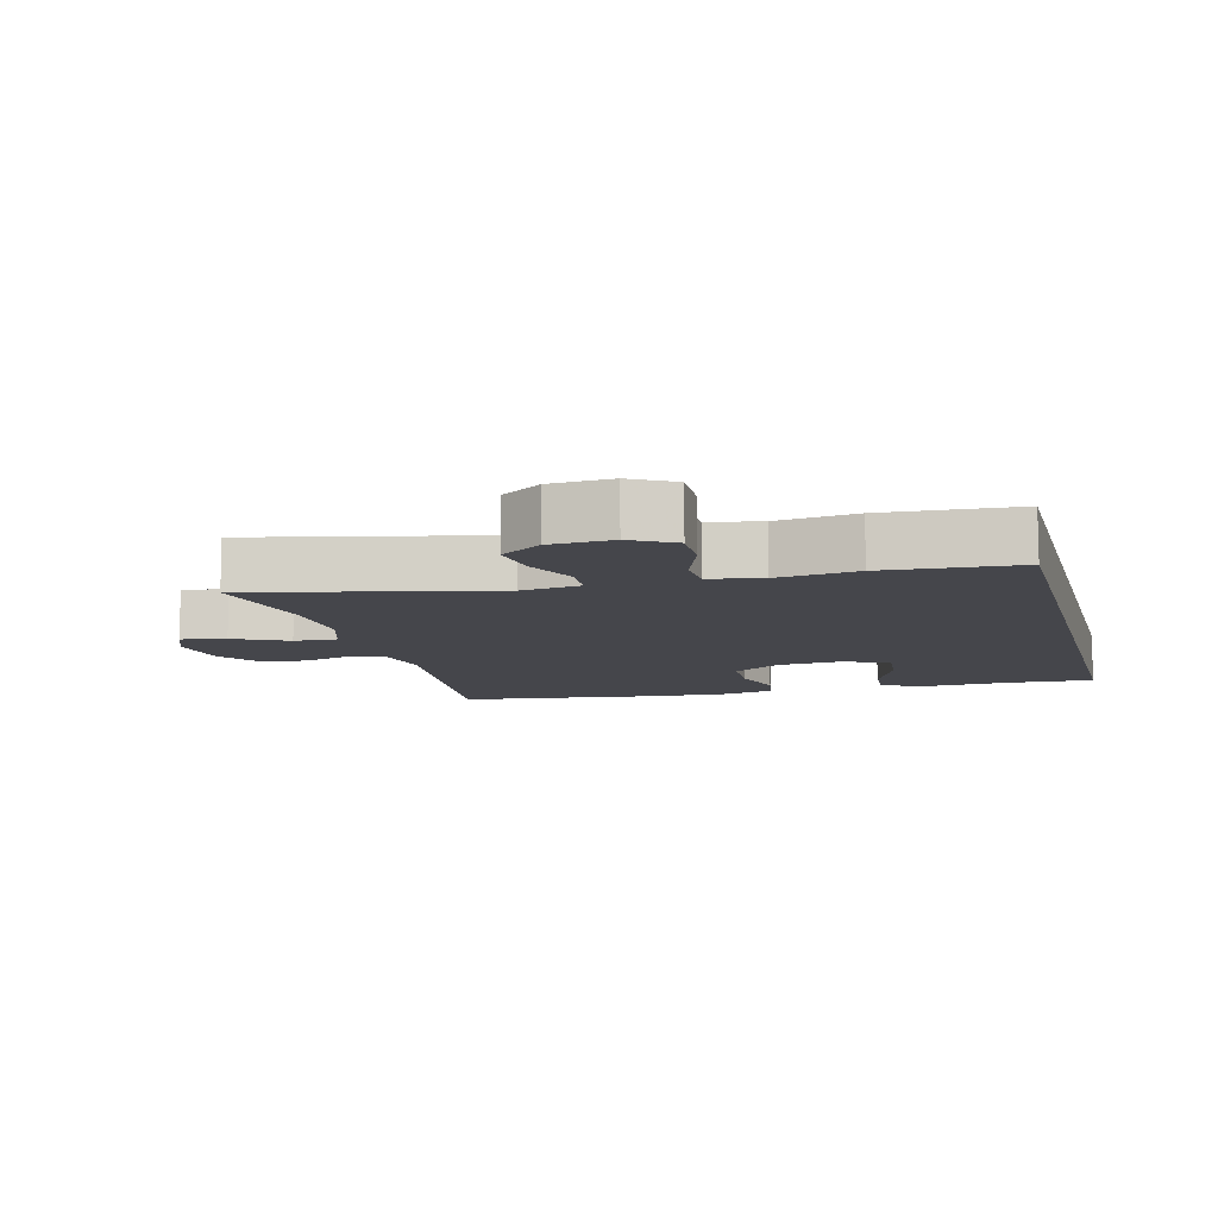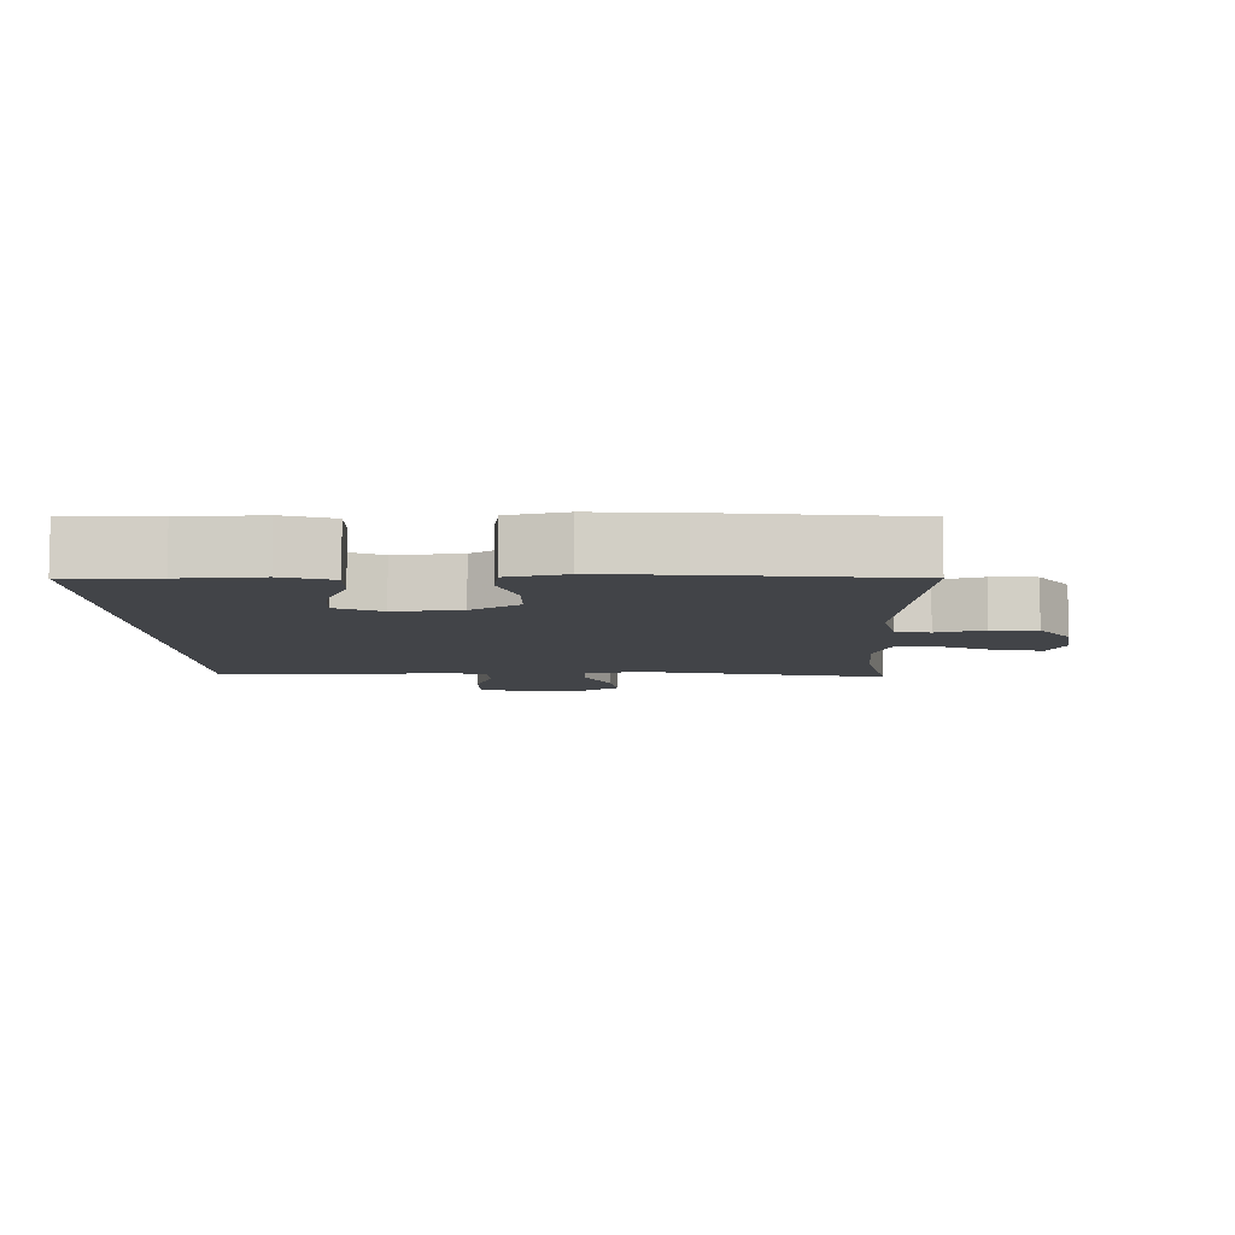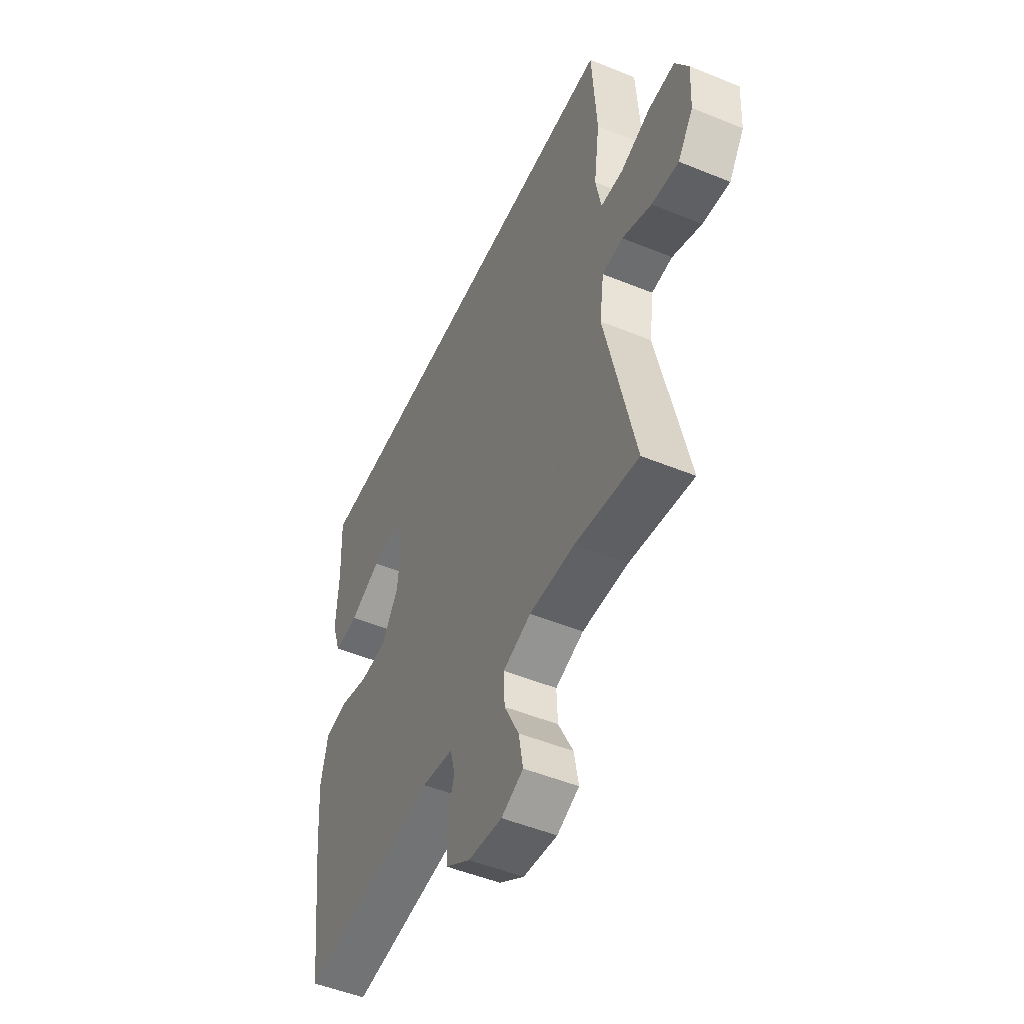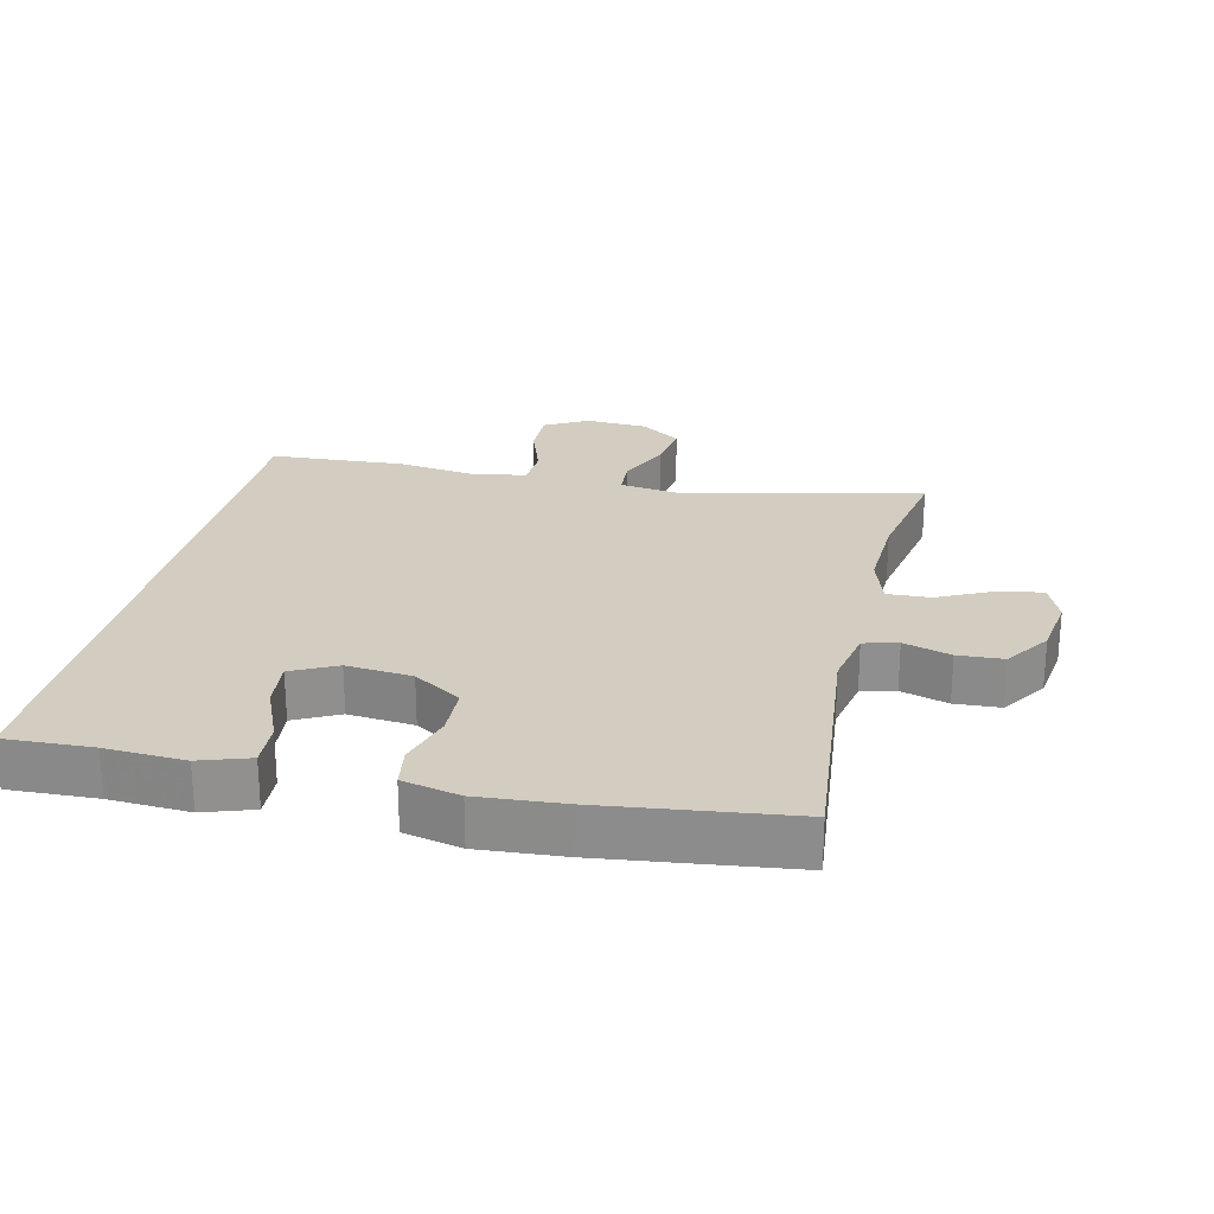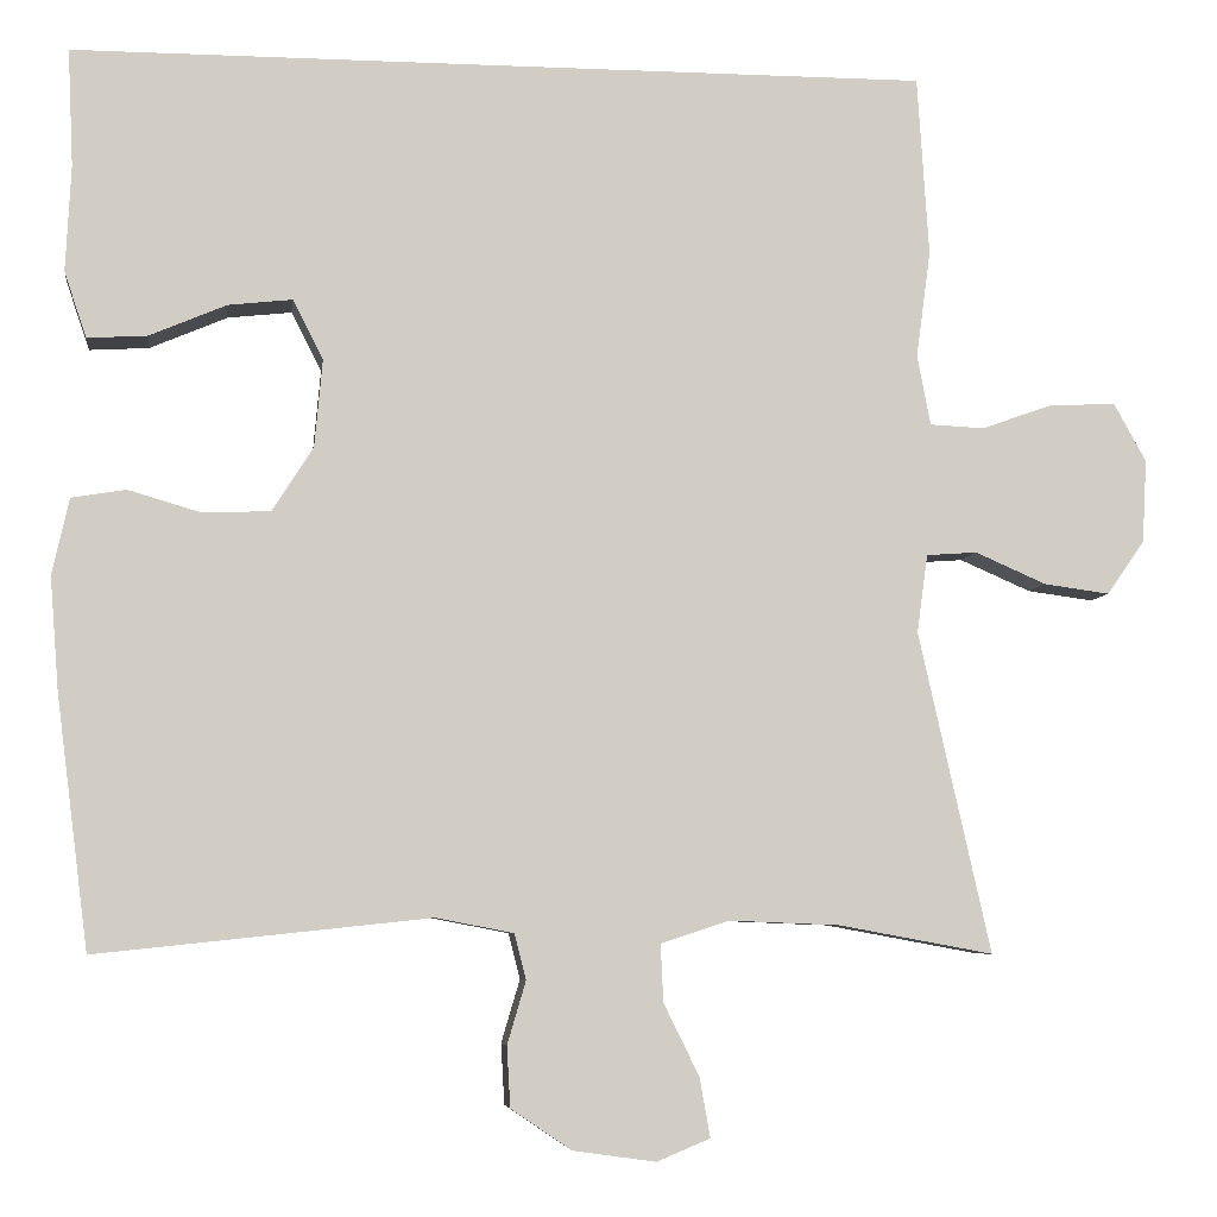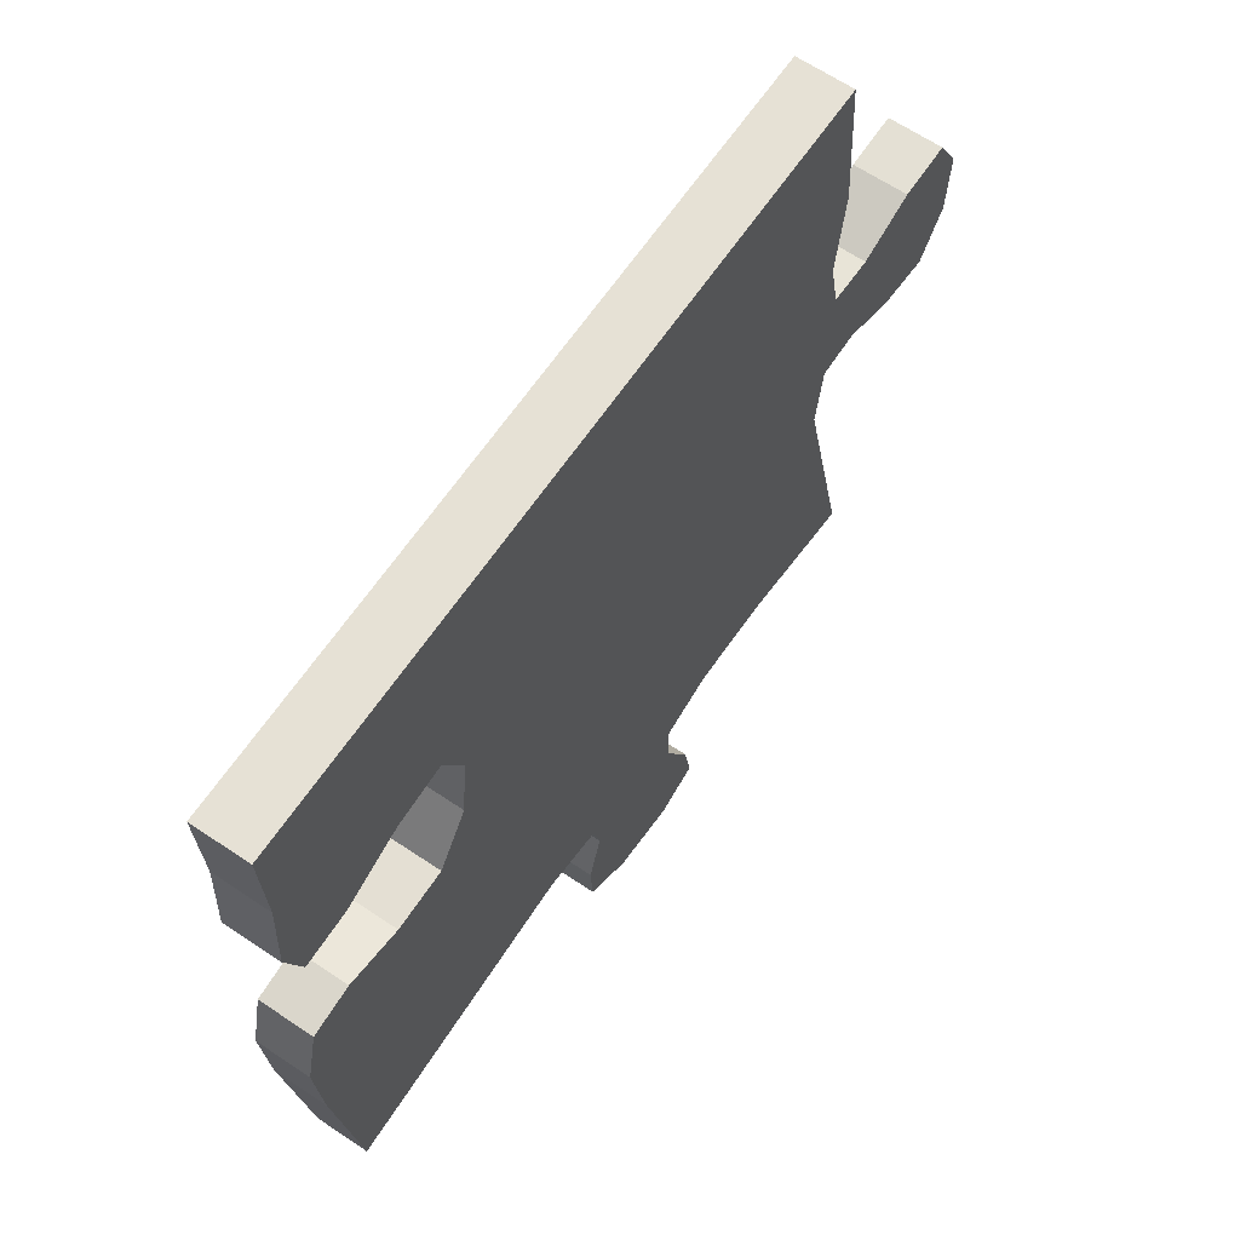
<metadata>
{"format":"obj","ext":"obj","renderer":"f3d","projection":"perspective","resolution":1024,"background":"white","views":[{"elev":-10.0,"azim":-75.3,"up":"+Y"},{"elev":-7.7,"azim":92.2,"up":"+Y"},{"elev":-50.1,"azim":-114.2,"up":"+Z"},{"elev":24.7,"azim":103.2,"up":"+Y"},{"elev":-6.2,"azim":172.7,"up":"+Z"},{"elev":64.4,"azim":124.1,"up":"+Z"}]}
</metadata>
<code>
v 0.5 0.07 -0.5
v 0.124 0.07 -0.46
v 0.037 0.07 -0.477
v 0.024 0.07 -0.528
v 0.045 0.07 -0.599
v 0.041 0.07 -0.667
v -0.027 0.07 -0.713
v -0.12 0.07 -0.726
v -0.18 0.07 -0.701
v -0.168 0.07 -0.634
v -0.128 0.07 -0.553
v -0.125 0.07 -0.488
v -0.202 0.07 -0.463
v -0.326 0.07 -0.468
v -0.5 0.07 -0.5
v -0.419 0.07 -0.139
v -0.431 0.07 -0.051
v -0.488 0.07 -0.047
v -0.568 0.07 -0.082
v -0.642 0.07 -0.092
v -0.684 0.07 -0.031
v -0.689 0.07 0.062
v -0.653 0.07 0.127
v -0.58 0.07 0.125
v -0.498 0.07 0.096
v -0.437 0.07 0.099
v -0.422 0.07 0.178
v -0.438 0.07 0.298
v -0.425 0.07 0.5
v 0.538 0.07 0.5
v 0.532 0.07 0.368
v 0.538 0.07 0.249
v 0.513 0.07 0.175
v 0.446 0.07 0.179
v 0.359 0.07 0.216
v 0.287 0.07 0.224
v 0.253 0.07 0.157
v 0.262 0.07 0.058
v 0.308 0.07 -0.014
v 0.384 0.07 -0.017
v 0.466 0.07 0.007
v 0.527 0.07 -0.003
v 0.546 0.07 -0.089
v 0.536 0.07 -0.217
v 0.5 0 -0.5
v 0.124 0 -0.46
v 0.037 0 -0.477
v 0.024 0 -0.528
v 0.045 0 -0.599
v 0.041 0 -0.667
v -0.027 0 -0.713
v -0.12 0 -0.726
v -0.18 0 -0.701
v -0.168 0 -0.634
v -0.128 0 -0.553
v -0.125 0 -0.488
v -0.202 0 -0.463
v -0.326 0 -0.468
v -0.5 0 -0.5
v -0.419 0 -0.139
v -0.431 0 -0.051
v -0.488 0 -0.047
v -0.568 0 -0.082
v -0.642 0 -0.092
v -0.684 0 -0.031
v -0.689 0 0.062
v -0.653 0 0.127
v -0.58 0 0.125
v -0.498 0 0.096
v -0.437 0 0.099
v -0.422 0 0.178
v -0.438 0 0.298
v -0.425 0 0.5
v 0.538 0 0.5
v 0.532 0 0.368
v 0.538 0 0.249
v 0.513 0 0.175
v 0.446 0 0.179
v 0.359 0 0.216
v 0.287 0 0.224
v 0.253 0 0.157
v 0.262 0 0.058
v 0.308 0 -0.014
v 0.384 0 -0.017
v 0.466 0 0.007
v 0.527 0 -0.003
v 0.546 0 -0.089
v 0.536 0 -0.217
f 44 1 2
f 43 44 2
f 42 43 2
f 41 42 2
f 40 41 2
f 39 40 2 3
f 38 39 3
f 37 38 3
f 33 34 35
f 32 33 35
f 31 32 35
f 31 35 36
f 30 31 36
f 29 30 36
f 28 29 36
f 27 28 36
f 26 27 36 37
f 23 24 25
f 22 23 25
f 21 22 25
f 20 21 25
f 19 20 25
f 18 19 25
f 17 18 25 26
f 26 37 3
f 17 26 3
f 16 17 3
f 9 10 11
f 8 9 11
f 7 8 11
f 6 7 11
f 5 6 11
f 4 5 11
f 4 11 12
f 3 4 12 13
f 14 15 16
f 13 14 16
f 3 13 16
f 46 45 88
f 46 88 87
f 46 87 86
f 46 86 85
f 46 85 84
f 47 46 84 83
f 47 83 82
f 47 82 81
f 79 78 77
f 79 77 76
f 79 76 75
f 80 79 75
f 80 75 74
f 80 74 73
f 80 73 72
f 80 72 71
f 81 80 71 70
f 69 68 67
f 69 67 66
f 69 66 65
f 69 65 64
f 69 64 63
f 69 63 62
f 70 69 62 61
f 47 81 70
f 47 70 61
f 47 61 60
f 55 54 53
f 55 53 52
f 55 52 51
f 55 51 50
f 55 50 49
f 55 49 48
f 56 55 48
f 57 56 48 47
f 60 59 58
f 60 58 57
f 60 57 47
f 1 45 46 2
f 2 46 47 3
f 3 47 48 4
f 4 48 49 5
f 5 49 50 6
f 6 50 51 7
f 7 51 52 8
f 8 52 53 9
f 9 53 54 10
f 10 54 55 11
f 11 55 56 12
f 12 56 57 13
f 13 57 58 14
f 14 58 59 15
f 15 59 60 16
f 16 60 61 17
f 17 61 62 18
f 18 62 63 19
f 19 63 64 20
f 20 64 65 21
f 21 65 66 22
f 22 66 67 23
f 23 67 68 24
f 24 68 69 25
f 25 69 70 26
f 26 70 71 27
f 27 71 72 28
f 28 72 73 29
f 29 73 74 30
f 30 74 75 31
f 31 75 76 32
f 32 76 77 33
f 33 77 78 34
f 34 78 79 35
f 35 79 80 36
f 36 80 81 37
f 37 81 82 38
f 38 82 83 39
f 39 83 84 40
f 40 84 85 41
f 41 85 86 42
f 42 86 87 43
f 43 87 88 44
f 44 88 45 1

</code>
